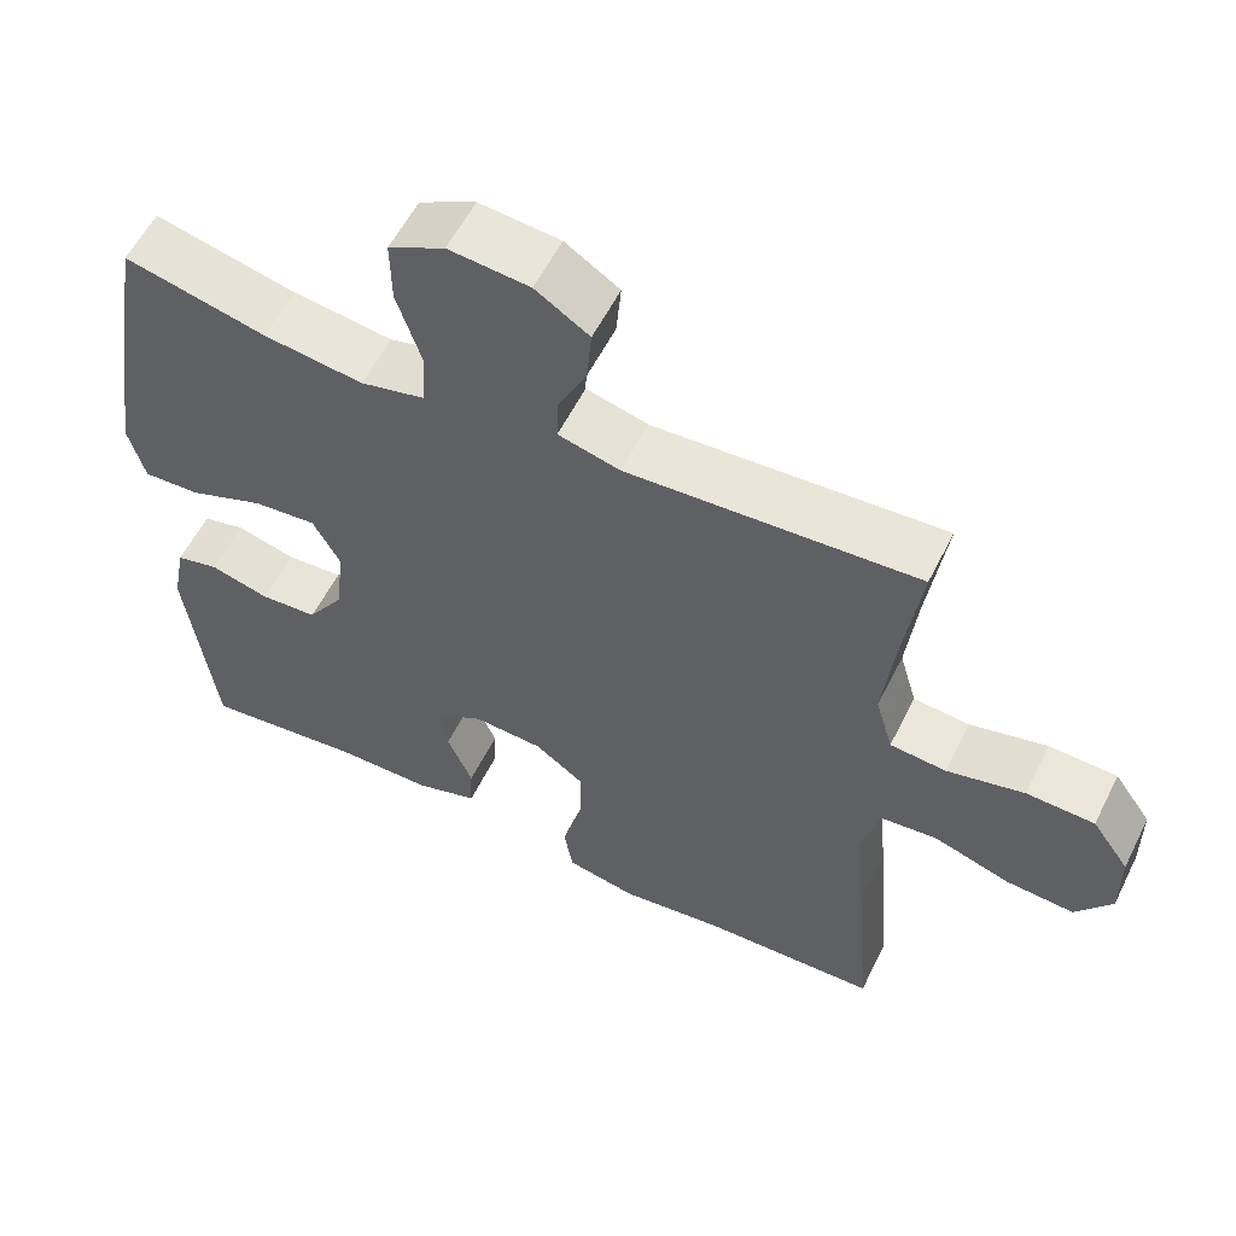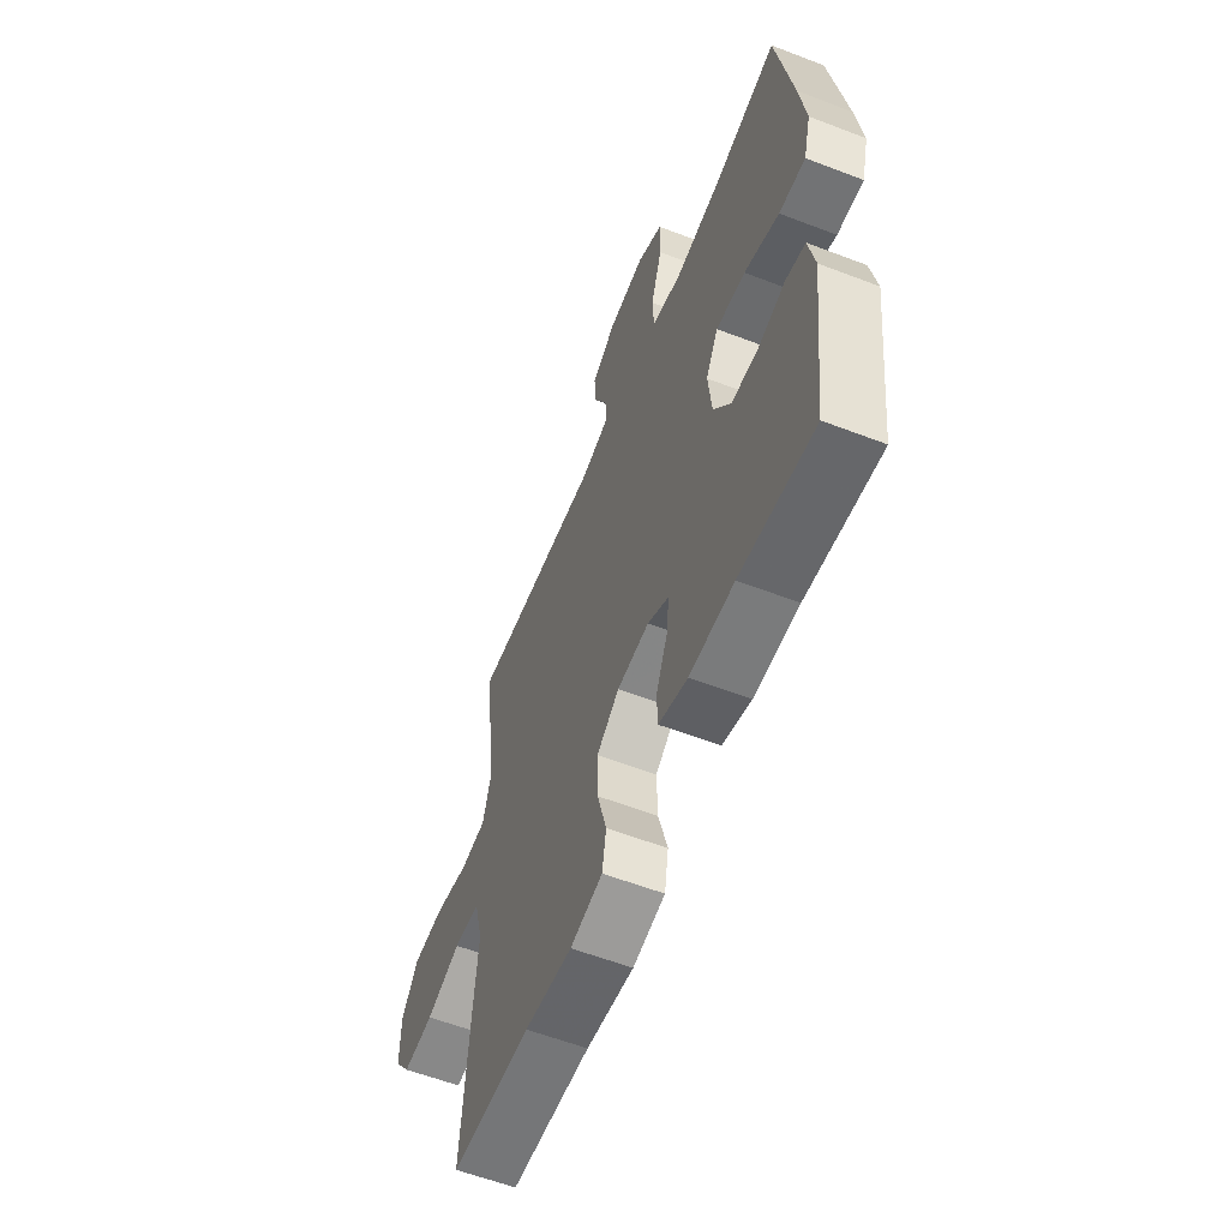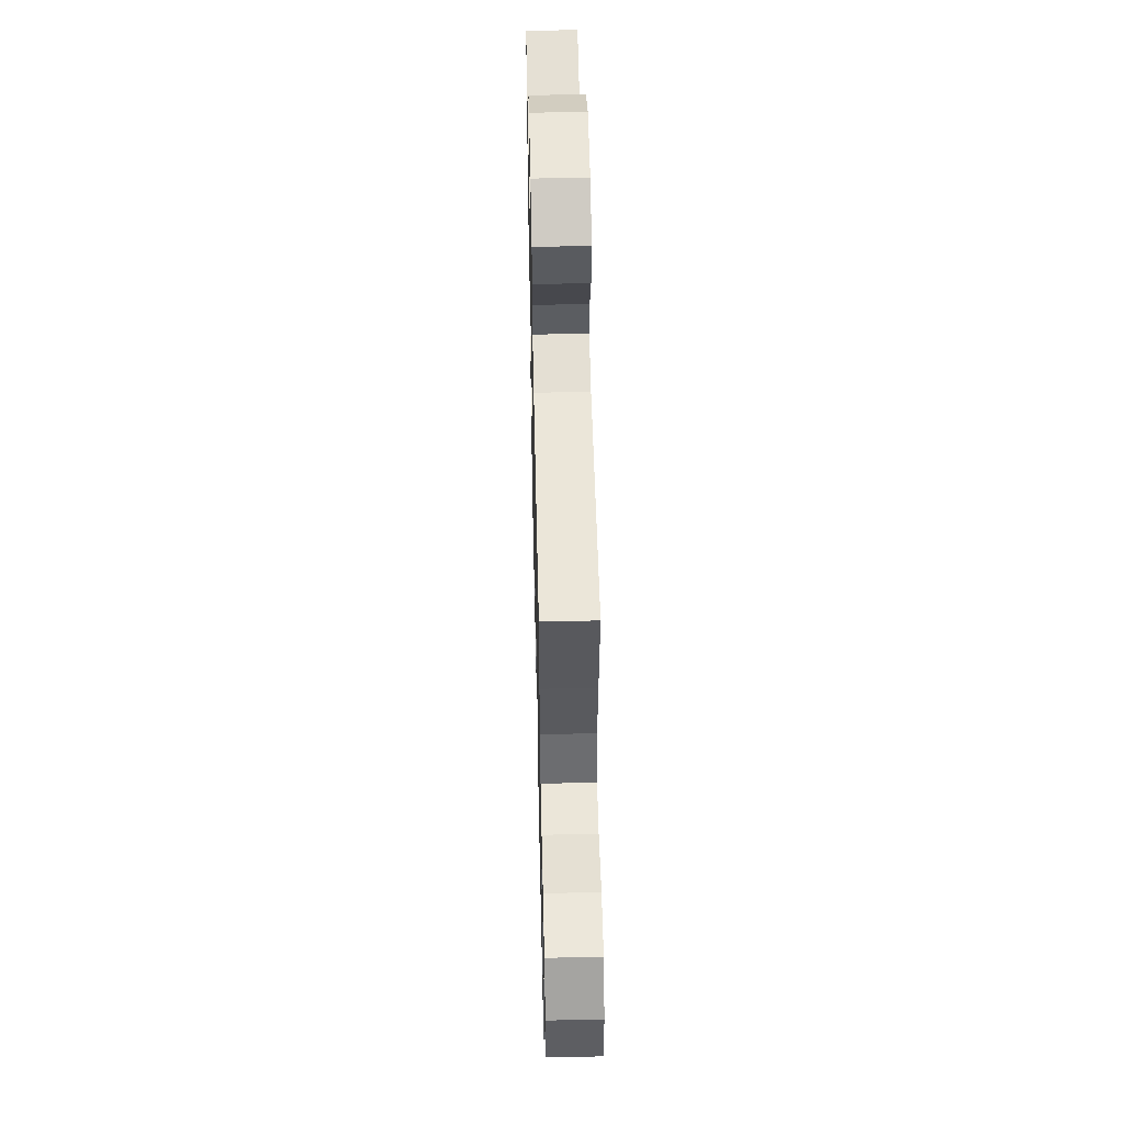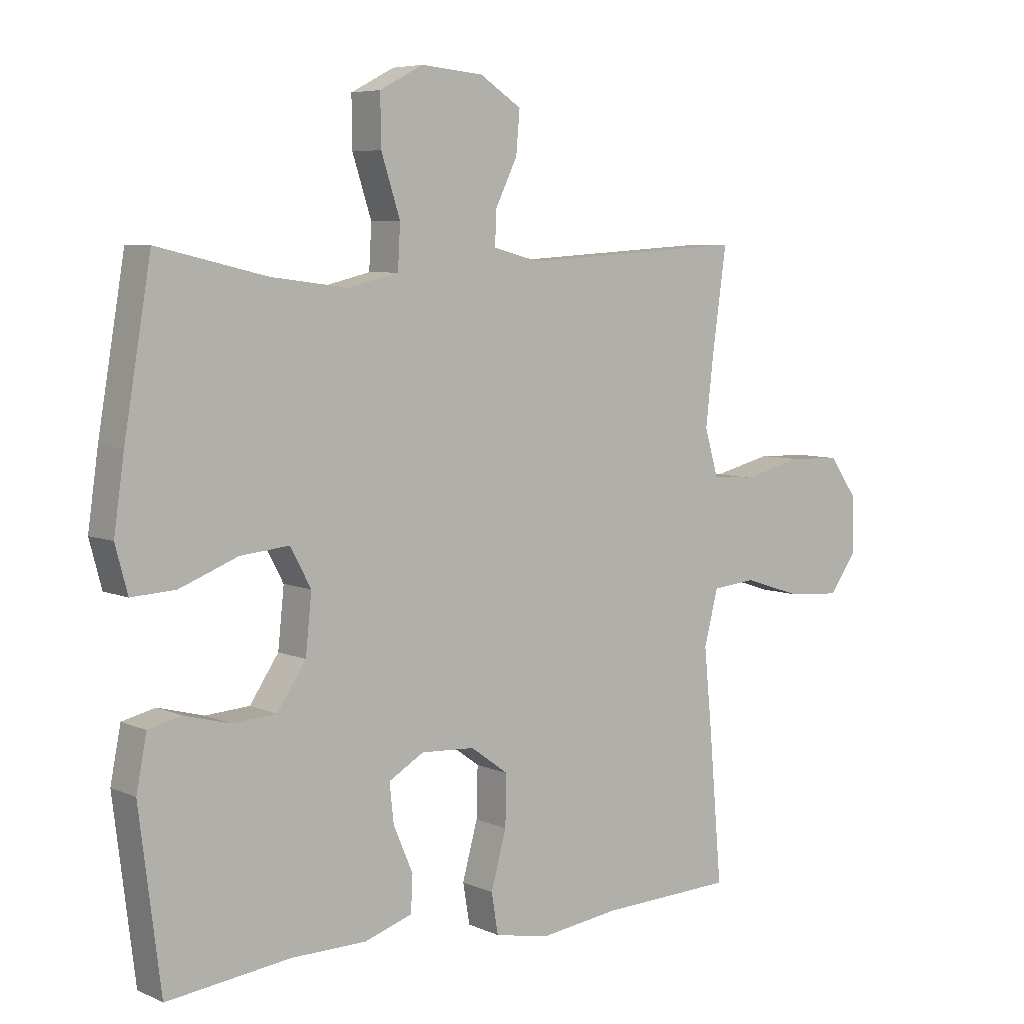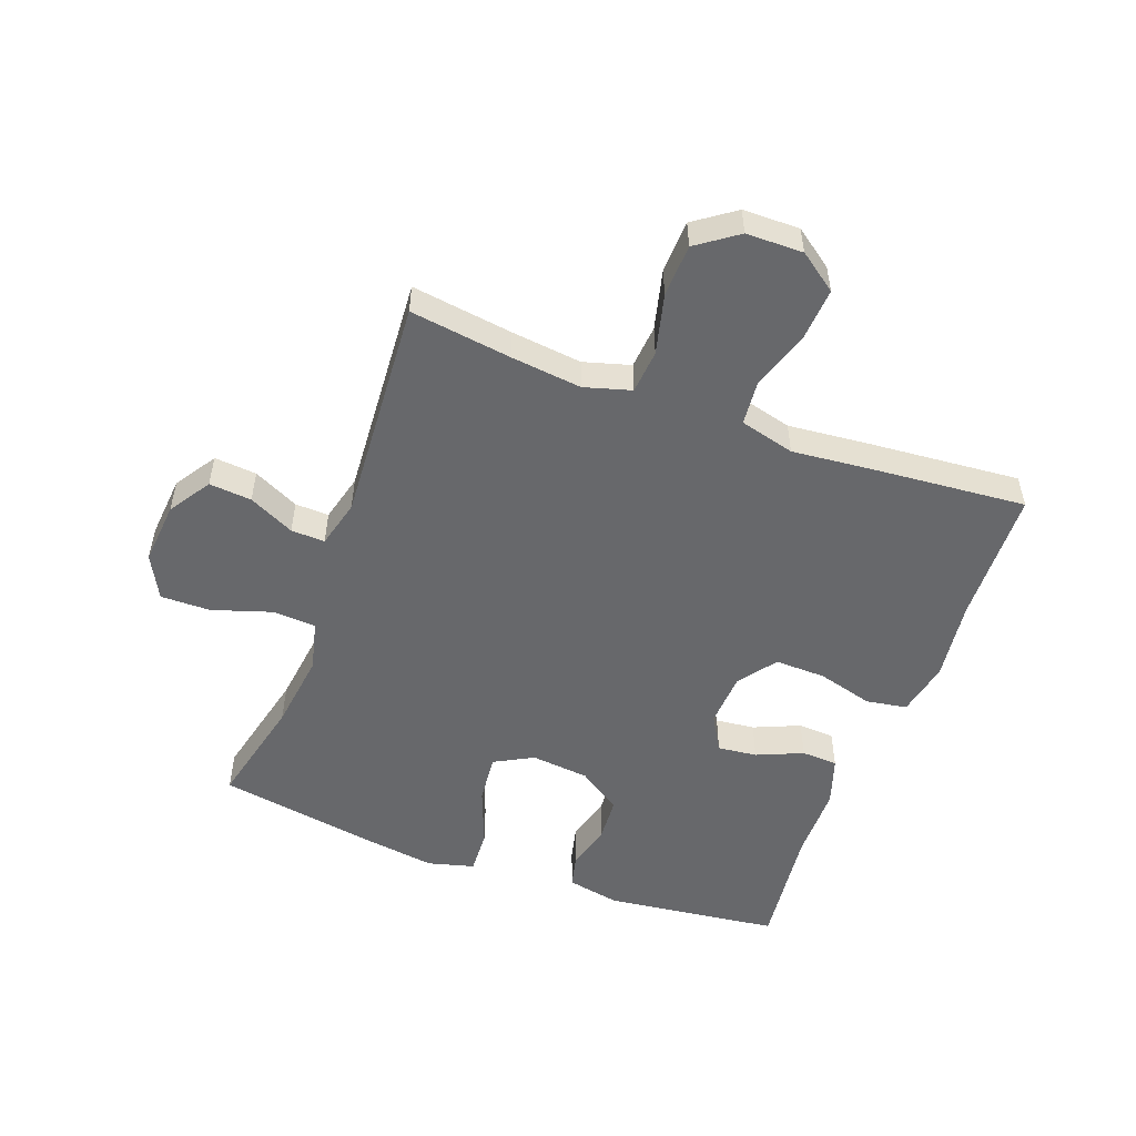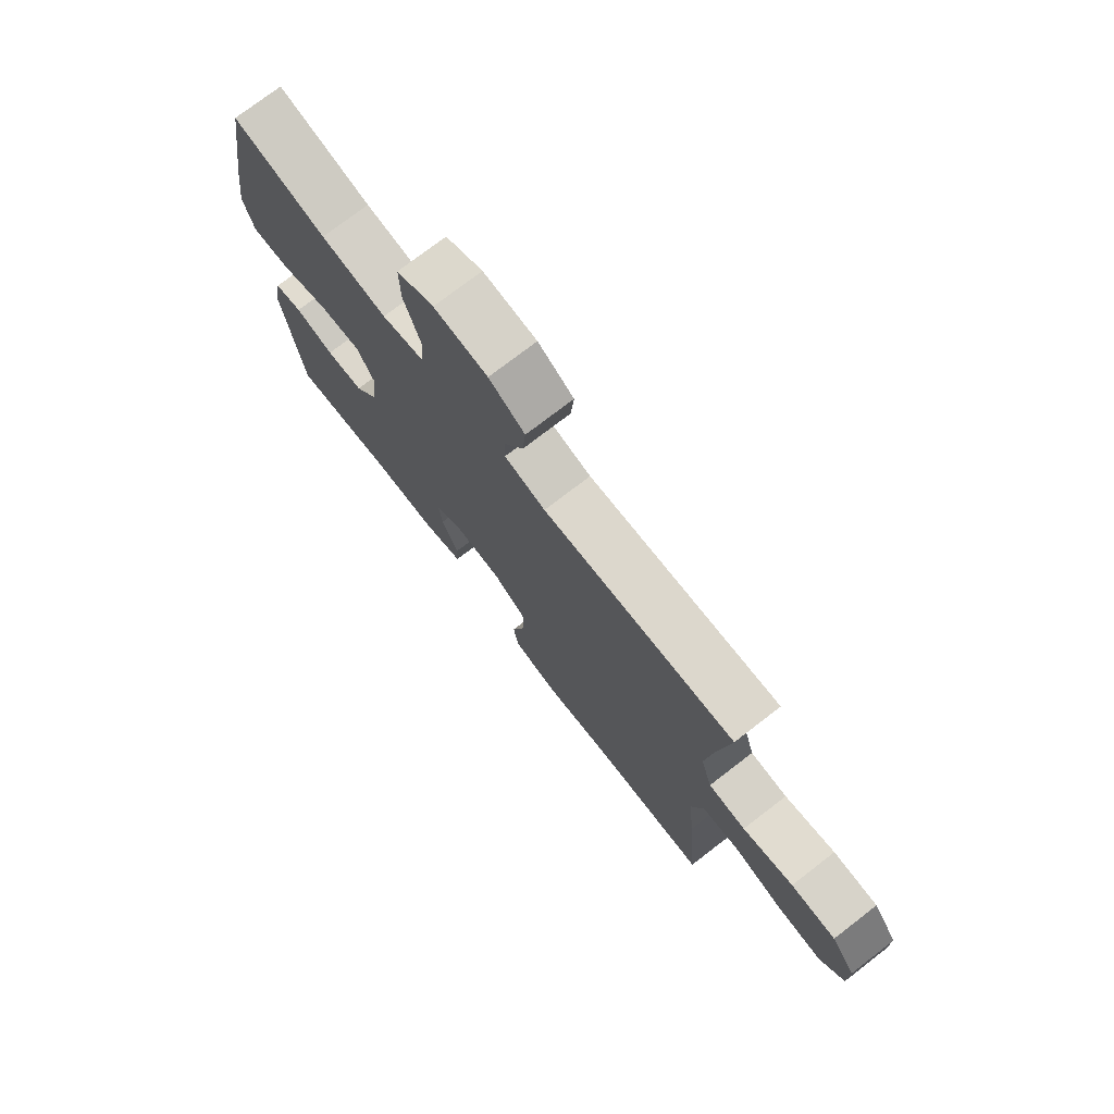
<metadata>
{"format":"obj","ext":"obj","renderer":"f3d","projection":"perspective","resolution":1024,"background":"white","views":[{"elev":57.4,"azim":26.4,"up":"+Z"},{"elev":-58.8,"azim":-111.6,"up":"+Z"},{"elev":52.2,"azim":88.7,"up":"+Z"},{"elev":6.3,"azim":-37.8,"up":"+Z"},{"elev":-52.4,"azim":69.7,"up":"+Y"},{"elev":75.2,"azim":52.4,"up":"+Z"}]}
</metadata>
<code>
v 0.5 0.07 0.5
v 0.477 0.07 0.335
v 0.464 0.07 0.22
v 0.486 0.07 0.144
v 0.557 0.07 0.138
v 0.654 0.07 0.162
v 0.74 0.07 0.159
v 0.787 0.07 0.093
v 0.788 0.07 0.001
v 0.743 0.07 -0.061
v 0.657 0.07 -0.055
v 0.561 0.07 -0.024
v 0.489 0.07 -0.031
v 0.466 0.07 -0.12
v 0.479 0.07 -0.253
v 0.5 0.07 -0.5
v 0.28 0.07 -0.508
v 0.149 0.07 -0.525
v 0.06 0.07 -0.507
v 0.049 0.07 -0.441
v 0.074 0.07 -0.349
v 0.076 0.07 -0.267
v 0.014 0.07 -0.222
v -0.074 0.07 -0.217
v -0.132 0.07 -0.251
v -0.125 0.07 -0.315
v -0.093 0.07 -0.39
v -0.096 0.07 -0.449
v -0.175 0.07 -0.475
v -0.297 0.07 -0.476
v -0.5 0.07 -0.5
v -0.535 0.07 -0.217
v -0.518 0.07 -0.13
v -0.464 0.07 -0.117
v -0.389 0.07 -0.137
v -0.317 0.07 -0.132
v -0.27 0.07 -0.062
v -0.26 0.07 0.033
v -0.294 0.07 0.096
v -0.374 0.07 0.088
v -0.469 0.07 0.051
v -0.541 0.07 0.047
v -0.561 0.07 0.122
v -0.544 0.07 0.241
v -0.5 0.07 0.5
v -0.321 0.07 0.458
v -0.195 0.07 0.442
v -0.113 0.07 0.462
v -0.109 0.07 0.533
v -0.14 0.07 0.629
v -0.141 0.07 0.71
v -0.07 0.07 0.747
v 0.032 0.07 0.738
v 0.1 0.07 0.694
v 0.094 0.07 0.625
v 0.058 0.07 0.551
v 0.056 0.07 0.496
v 0.134 0.07 0.476
v 0.5 0 0.5
v 0.477 0 0.335
v 0.464 0 0.22
v 0.486 0 0.144
v 0.557 0 0.138
v 0.654 0 0.162
v 0.74 0 0.159
v 0.787 0 0.093
v 0.788 0 0.001
v 0.743 0 -0.061
v 0.657 0 -0.055
v 0.561 0 -0.024
v 0.489 0 -0.031
v 0.466 0 -0.12
v 0.479 0 -0.253
v 0.5 0 -0.5
v 0.28 0 -0.508
v 0.149 0 -0.525
v 0.06 0 -0.507
v 0.049 0 -0.441
v 0.074 0 -0.349
v 0.076 0 -0.267
v 0.014 0 -0.222
v -0.074 0 -0.217
v -0.132 0 -0.251
v -0.125 0 -0.315
v -0.093 0 -0.39
v -0.096 0 -0.449
v -0.175 0 -0.475
v -0.297 0 -0.476
v -0.5 0 -0.5
v -0.535 0 -0.217
v -0.518 0 -0.13
v -0.464 0 -0.117
v -0.389 0 -0.137
v -0.317 0 -0.132
v -0.27 0 -0.062
v -0.26 0 0.033
v -0.294 0 0.096
v -0.374 0 0.088
v -0.469 0 0.051
v -0.541 0 0.047
v -0.561 0 0.122
v -0.544 0 0.241
v -0.5 0 0.5
v -0.321 0 0.458
v -0.195 0 0.442
v -0.113 0 0.462
v -0.109 0 0.533
v -0.14 0 0.629
v -0.141 0 0.71
v -0.07 0 0.747
v 0.032 0 0.738
v 0.1 0 0.694
v 0.094 0 0.625
v 0.058 0 0.551
v 0.056 0 0.496
v 0.134 0 0.476
f 53 54 55 56
f 53 56 57
f 52 53 57
f 49 50 51 52
f 48 49 52 57
f 47 48 57 58
f 43 44 45 46
f 43 46 47
f 40 41 42 43
f 39 40 43 47
f 38 39 47 58
f 32 33 34 35
f 30 31 32 35
f 30 35 36
f 29 30 36 37
f 26 27 28 29
f 25 26 29 37
f 18 19 20 21
f 17 18 21 22
f 14 15 16 17
f 13 14 17 22
f 9 10 11 12
f 9 12 13
f 8 9 13
f 5 6 7 8
f 4 5 8 13
f 3 4 13 22
f 38 58 1 2
f 24 25 37 38
f 23 24 38 2
f 2 3 22 23
f 114 113 112 111
f 115 114 111
f 115 111 110
f 110 109 108 107
f 115 110 107 106
f 116 115 106 105
f 104 103 102 101
f 105 104 101
f 101 100 99 98
f 105 101 98 97
f 116 105 97 96
f 93 92 91 90
f 93 90 89 88
f 94 93 88
f 95 94 88 87
f 87 86 85 84
f 95 87 84 83
f 79 78 77 76
f 80 79 76 75
f 75 74 73 72
f 80 75 72 71
f 70 69 68 67
f 71 70 67
f 71 67 66
f 66 65 64 63
f 71 66 63 62
f 80 71 62 61
f 60 59 116 96
f 96 95 83 82
f 60 96 82 81
f 81 80 61 60
f 1 59 60 2
f 2 60 61 3
f 3 61 62 4
f 4 62 63 5
f 5 63 64 6
f 6 64 65 7
f 7 65 66 8
f 8 66 67 9
f 9 67 68 10
f 10 68 69 11
f 11 69 70 12
f 12 70 71 13
f 13 71 72 14
f 14 72 73 15
f 15 73 74 16
f 16 74 75 17
f 17 75 76 18
f 18 76 77 19
f 19 77 78 20
f 20 78 79 21
f 21 79 80 22
f 22 80 81 23
f 23 81 82 24
f 24 82 83 25
f 25 83 84 26
f 26 84 85 27
f 27 85 86 28
f 28 86 87 29
f 29 87 88 30
f 30 88 89 31
f 31 89 90 32
f 32 90 91 33
f 33 91 92 34
f 34 92 93 35
f 35 93 94 36
f 36 94 95 37
f 37 95 96 38
f 38 96 97 39
f 39 97 98 40
f 40 98 99 41
f 41 99 100 42
f 42 100 101 43
f 43 101 102 44
f 44 102 103 45
f 45 103 104 46
f 46 104 105 47
f 47 105 106 48
f 48 106 107 49
f 49 107 108 50
f 50 108 109 51
f 51 109 110 52
f 52 110 111 53
f 53 111 112 54
f 54 112 113 55
f 55 113 114 56
f 56 114 115 57
f 57 115 116 58
f 58 116 59 1

</code>
